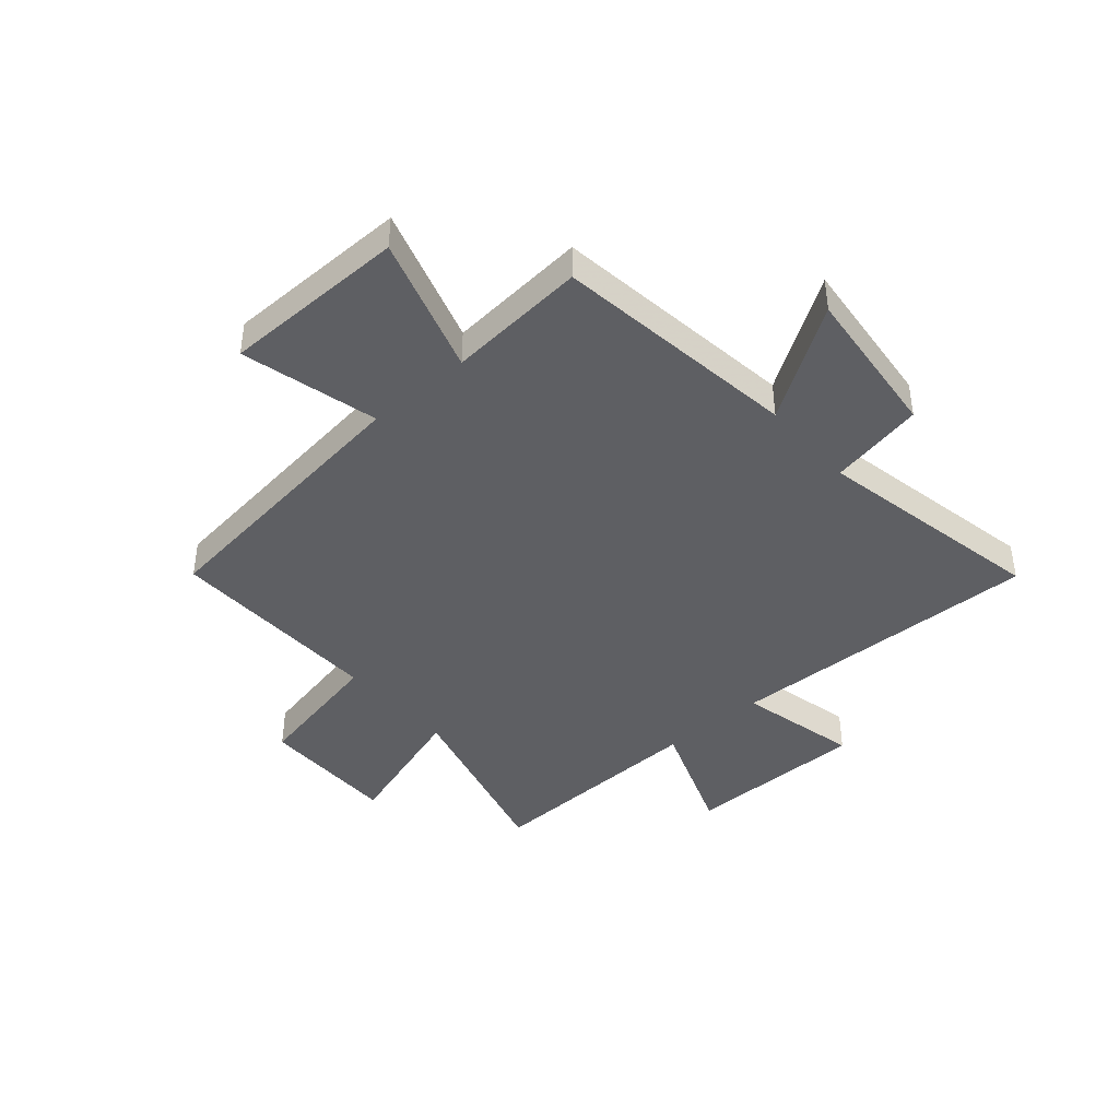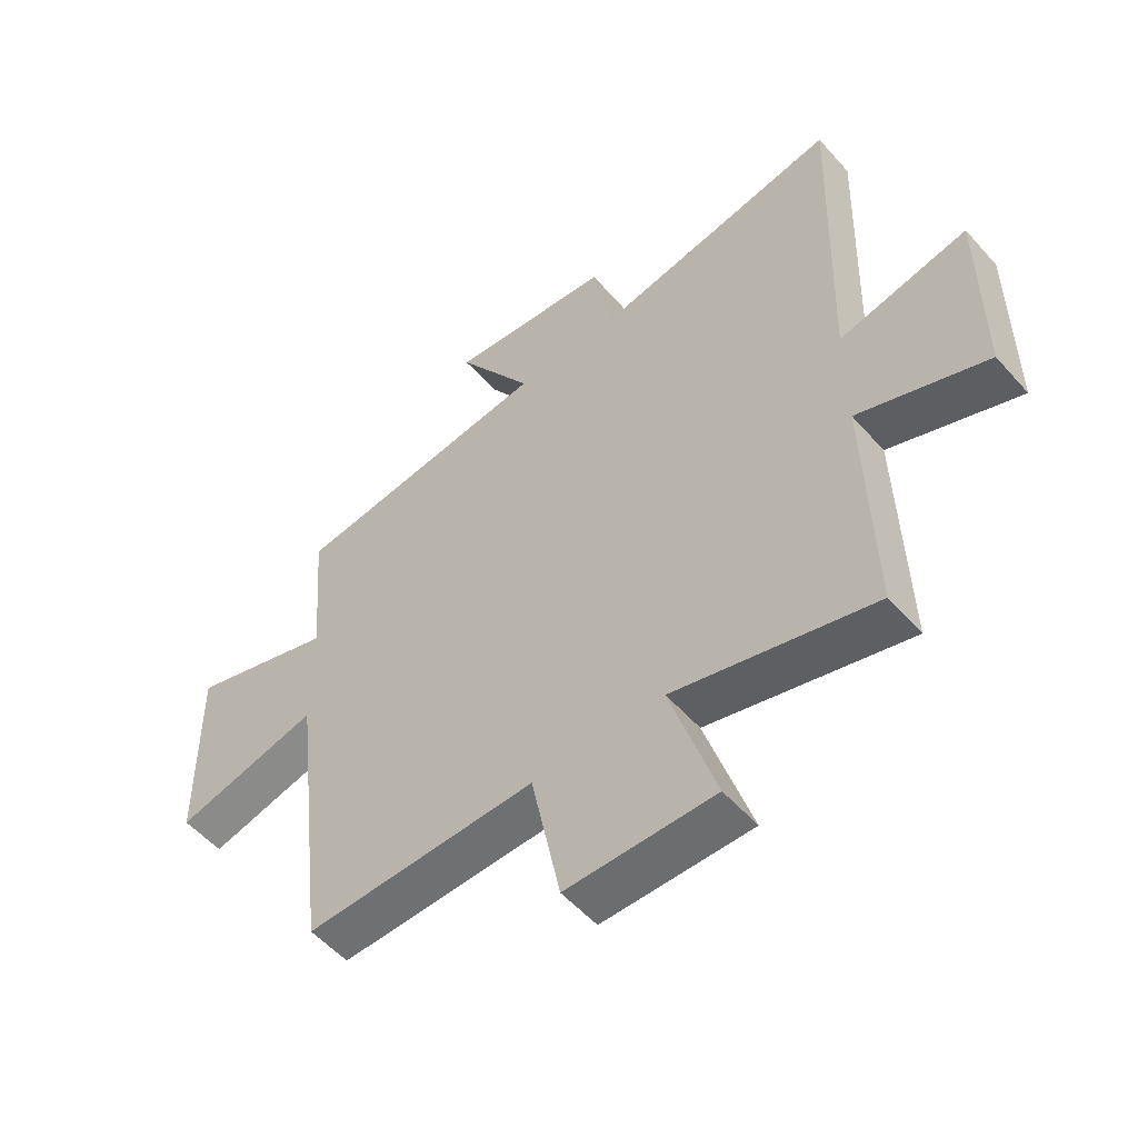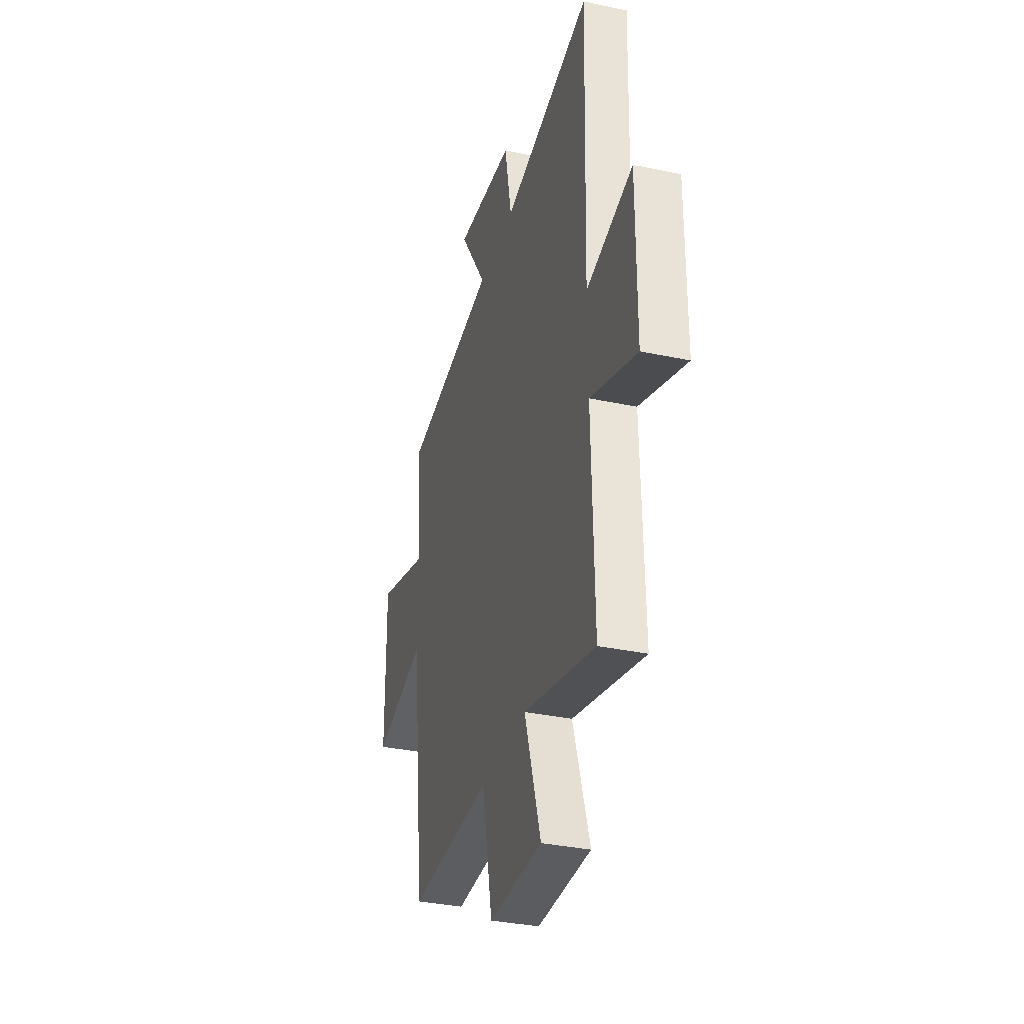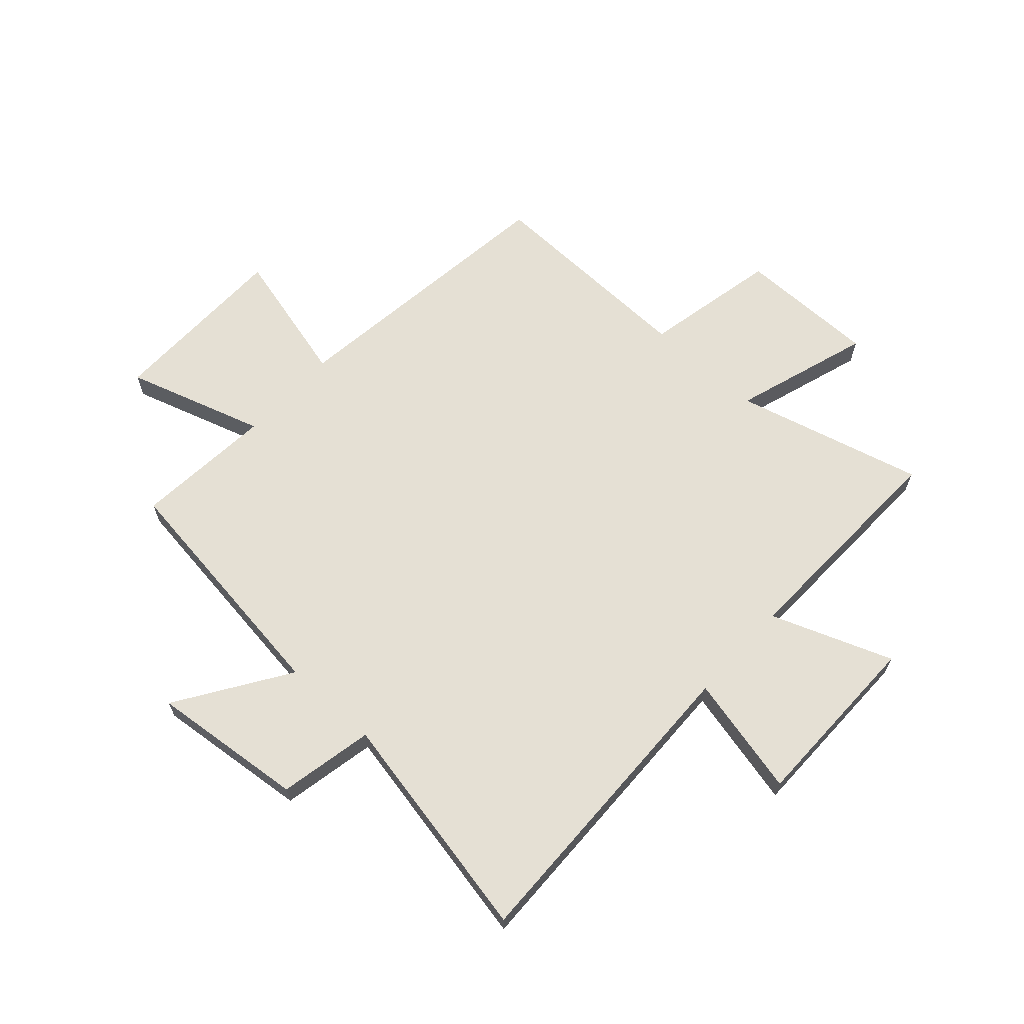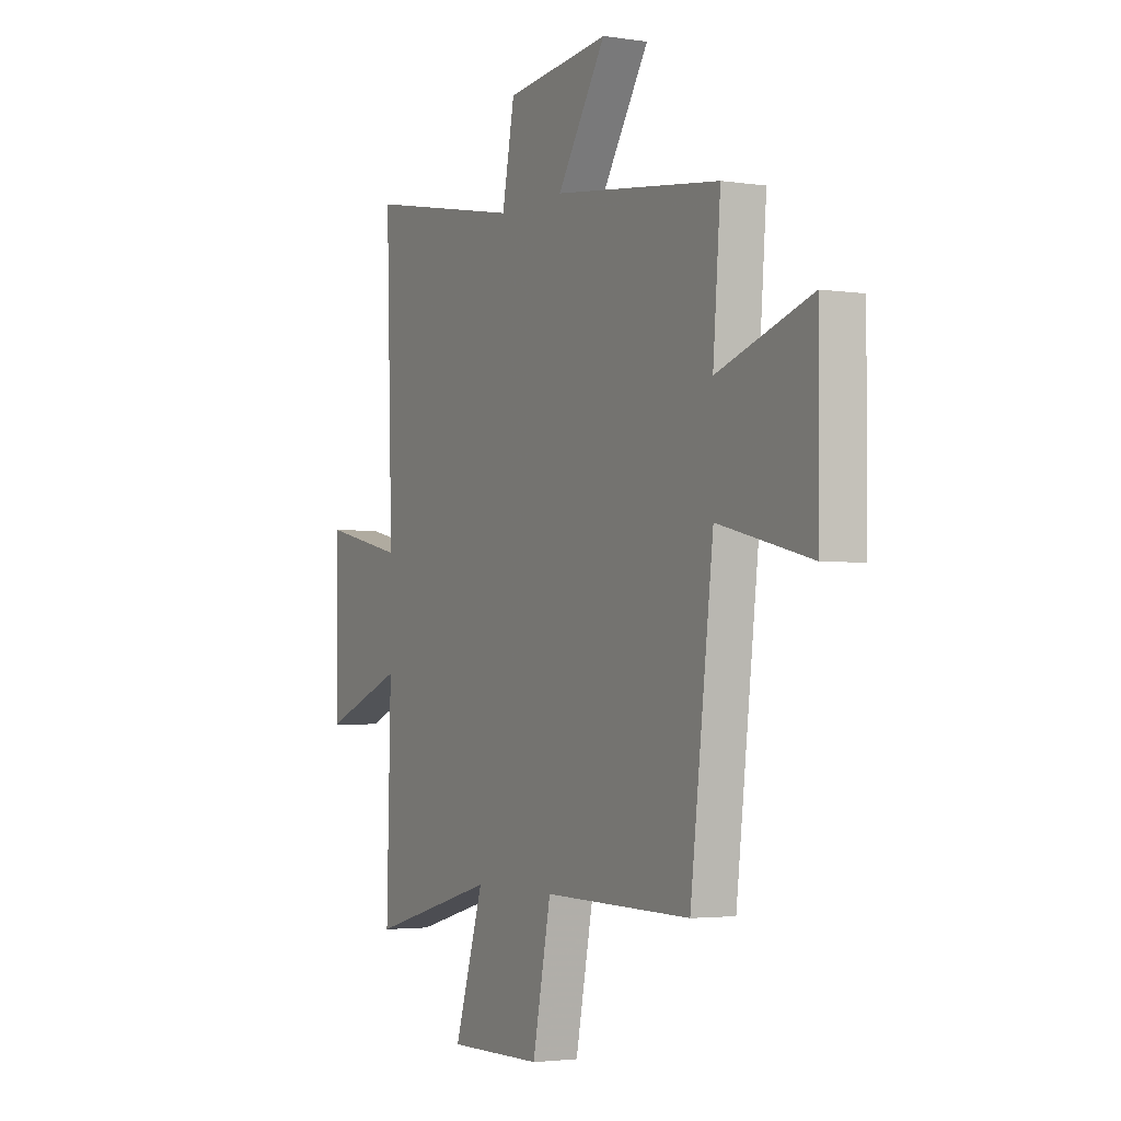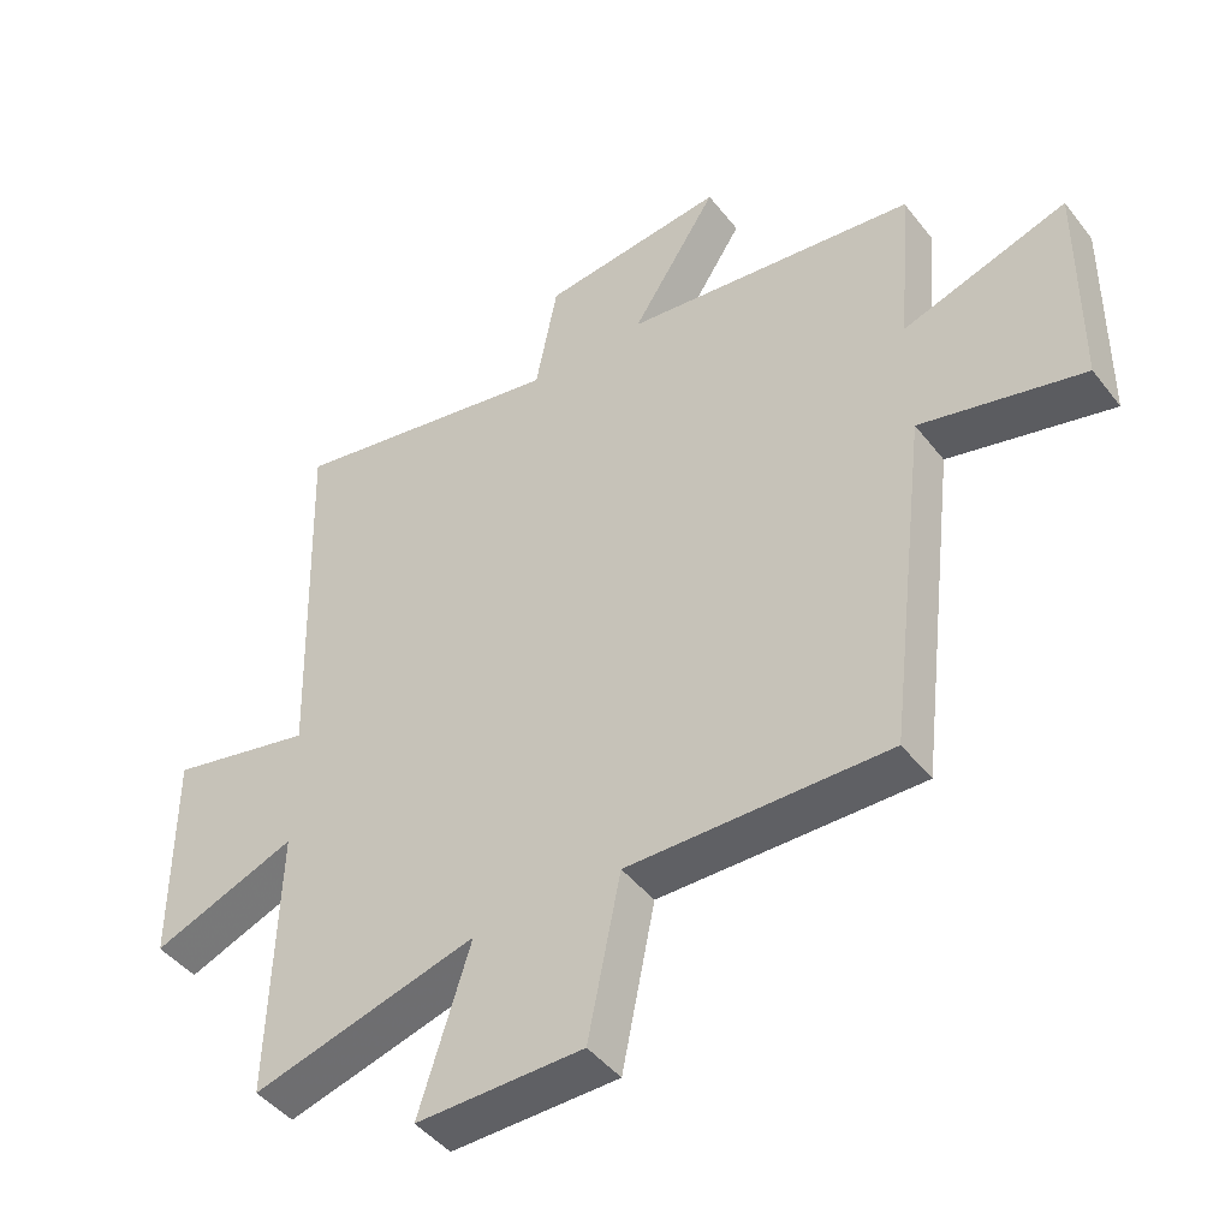
<metadata>
{"format":"obj","ext":"obj","renderer":"f3d","projection":"perspective","resolution":1024,"background":"white","views":[{"elev":-41.9,"azim":-48.9,"up":"+Y"},{"elev":-54.2,"azim":40.5,"up":"+Z"},{"elev":-34.8,"azim":74.2,"up":"+Z"},{"elev":65.3,"azim":42.5,"up":"+Y"},{"elev":-2.9,"azim":-118.0,"up":"+Z"},{"elev":-45.1,"azim":-144.6,"up":"+Z"}]}
</metadata>
<code>
v -0.439 0.07 -0.507
v -0.5 0.07 0.004
v -0.745 0.07 -0.057
v -0.747 0.07 0.273
v -0.5 0.07 0.194
v -0.52 0.07 0.444
v -0.079 0.07 0.5
v -0.208 0.07 0.7
v 0.068 0.07 0.67
v 0.101 0.07 0.5
v 0.517 0.07 0.58
v 0.5 0.07 0.012
v 0.717 0.07 0.061
v 0.717 0.07 -0.265
v 0.5 0.07 -0.182
v 0.511 0.07 -0.591
v 0.174 0.07 -0.5
v 0.251 0.07 -0.745
v 0.001 0.07 -0.743
v -0.048 0.07 -0.5
v -0.439 0 -0.507
v -0.5 0 0.004
v -0.745 0 -0.057
v -0.747 0 0.273
v -0.5 0 0.194
v -0.52 0 0.444
v -0.079 0 0.5
v -0.208 0 0.7
v 0.068 0 0.67
v 0.101 0 0.5
v 0.517 0 0.58
v 0.5 0 0.012
v 0.717 0 0.061
v 0.717 0 -0.265
v 0.5 0 -0.182
v 0.511 0 -0.591
v 0.174 0 -0.5
v 0.251 0 -0.745
v 0.001 0 -0.743
v -0.048 0 -0.5
f 17 18 19 20
f 15 16 17
f 15 17 20
f 12 13 14 15
f 12 15 20 1
f 10 11 12 1
f 7 8 9 10
f 5 6 7 10
f 2 3 4 5
f 1 2 5 10
f 40 39 38 37
f 37 36 35
f 40 37 35
f 35 34 33 32
f 21 40 35 32
f 21 32 31 30
f 30 29 28 27
f 30 27 26 25
f 25 24 23 22
f 30 25 22 21
f 1 21 22 2
f 2 22 23 3
f 3 23 24 4
f 4 24 25 5
f 5 25 26 6
f 6 26 27 7
f 7 27 28 8
f 8 28 29 9
f 9 29 30 10
f 10 30 31 11
f 11 31 32 12
f 12 32 33 13
f 13 33 34 14
f 14 34 35 15
f 15 35 36 16
f 16 36 37 17
f 17 37 38 18
f 18 38 39 19
f 19 39 40 20
f 20 40 21 1

</code>
